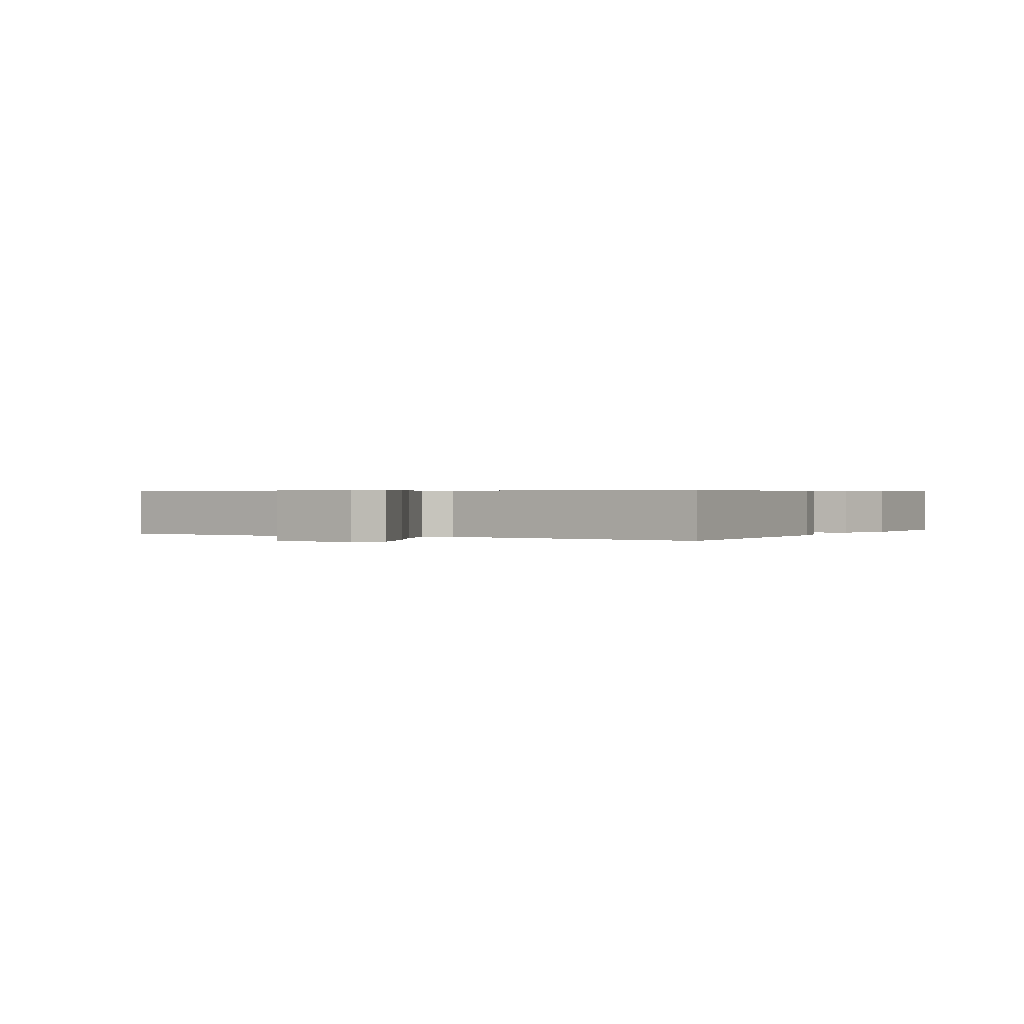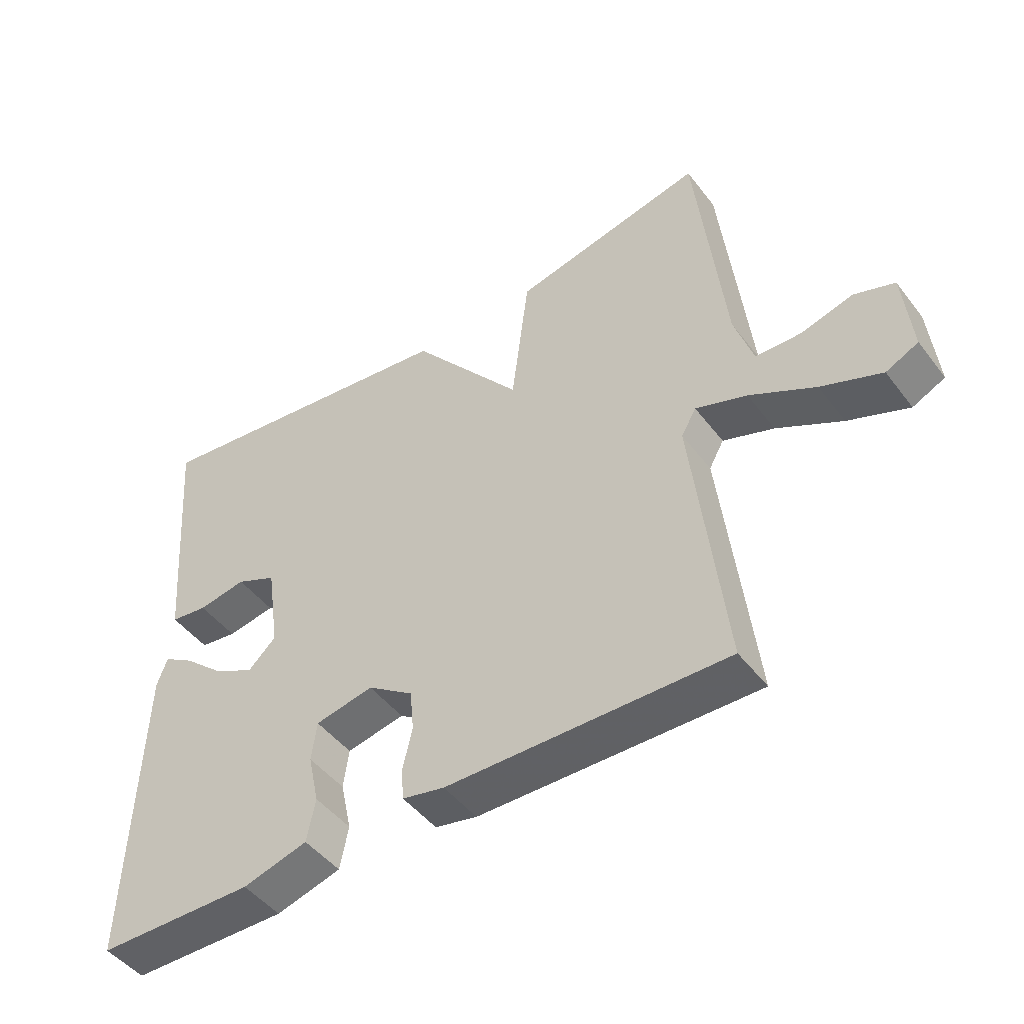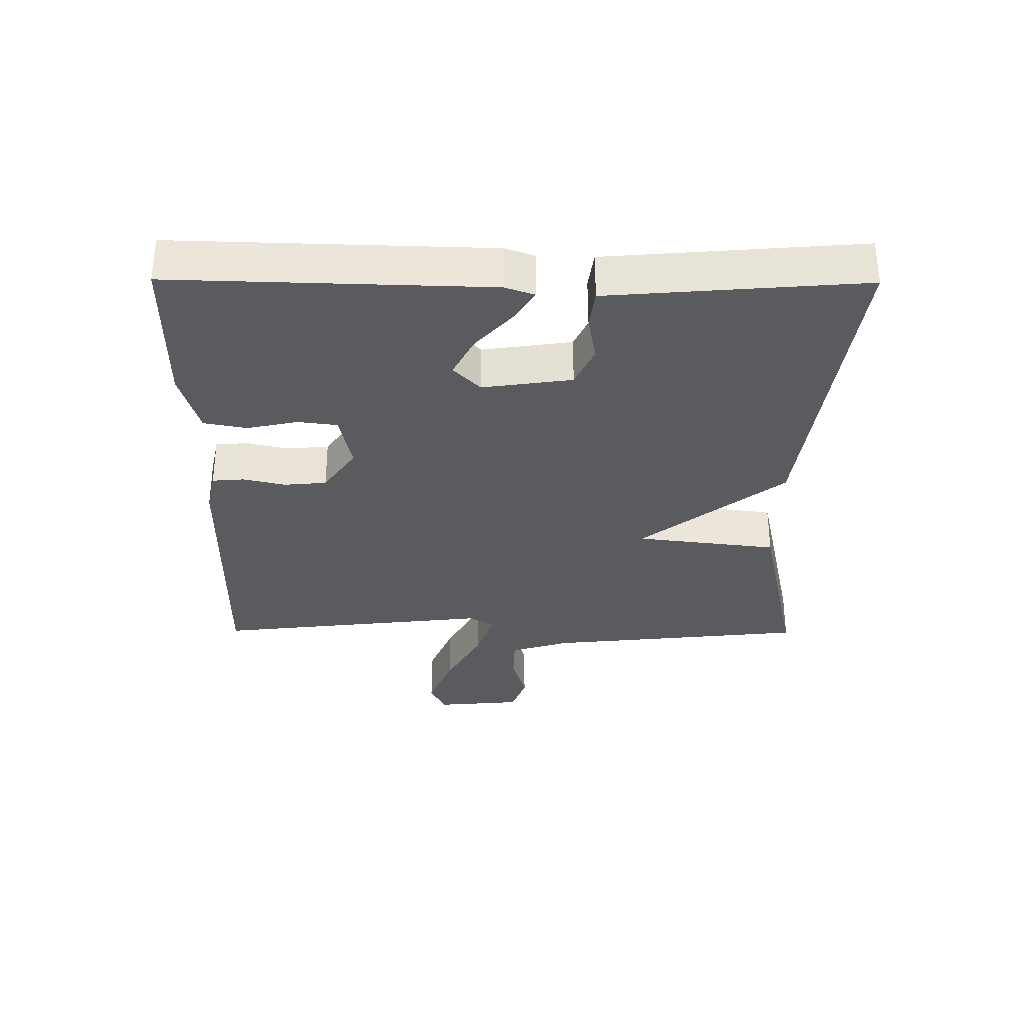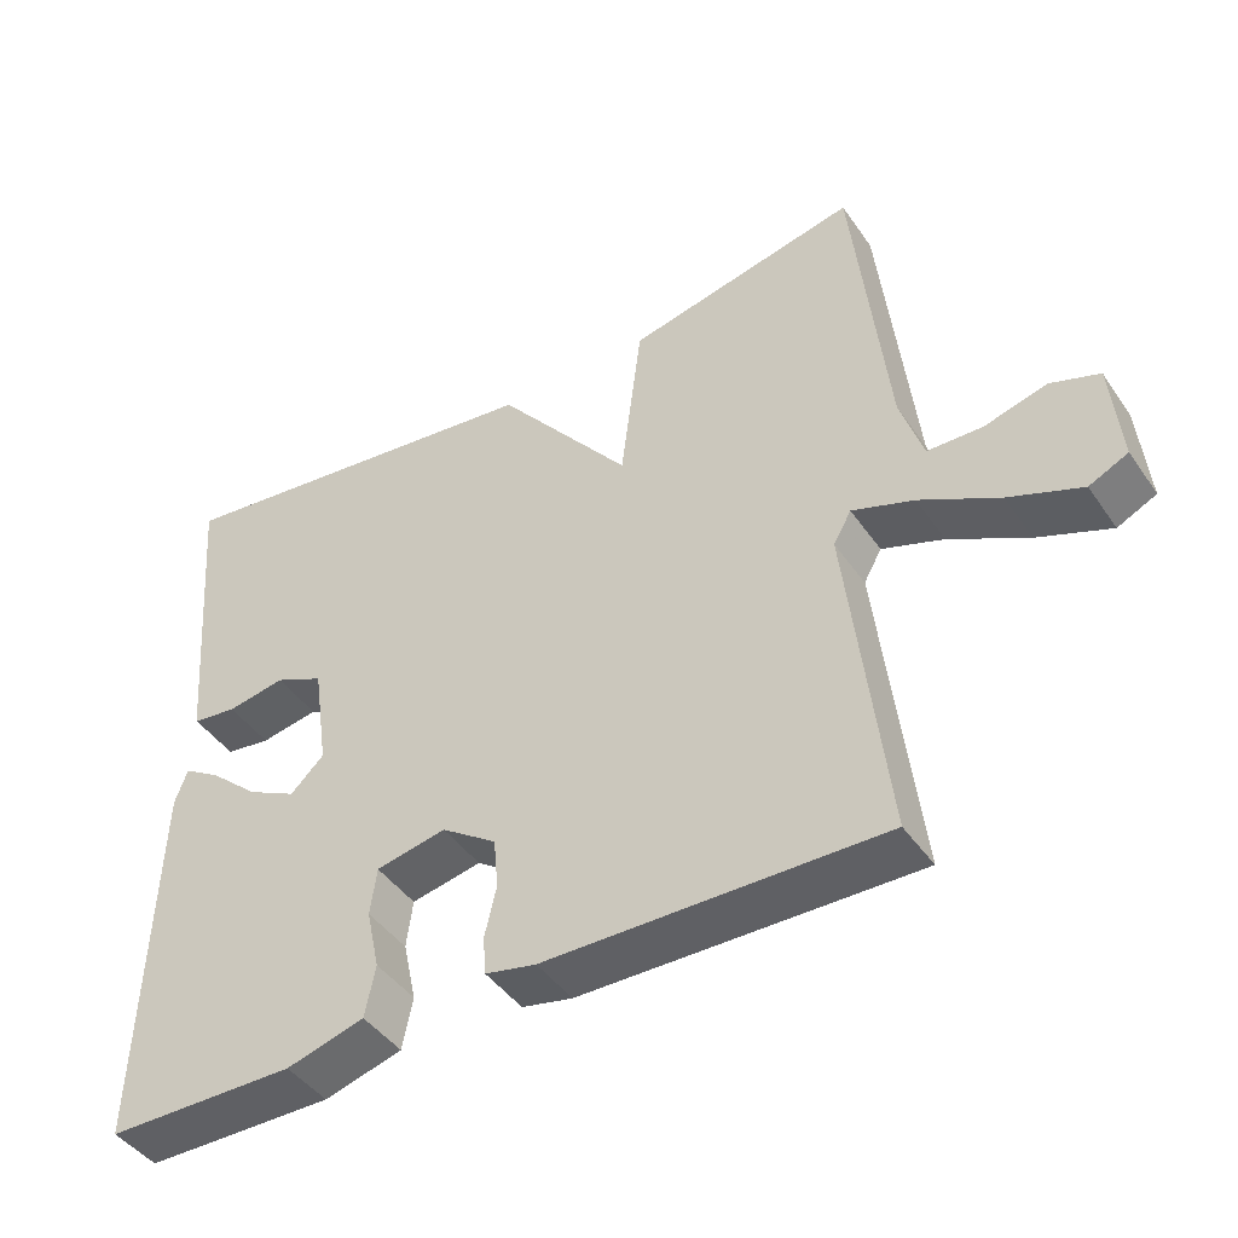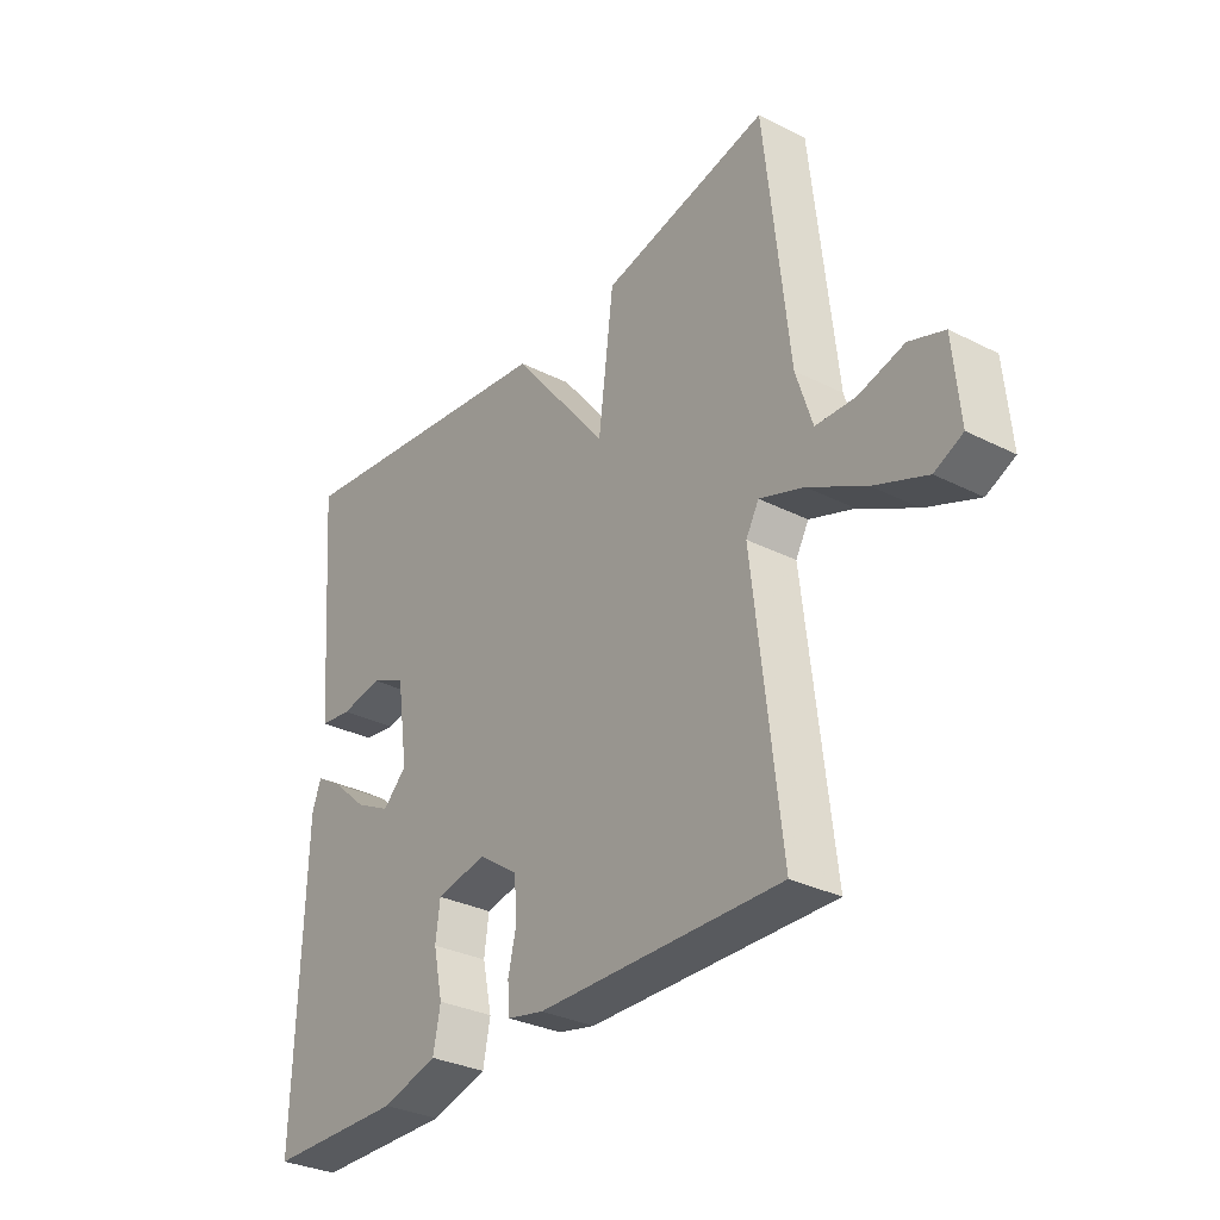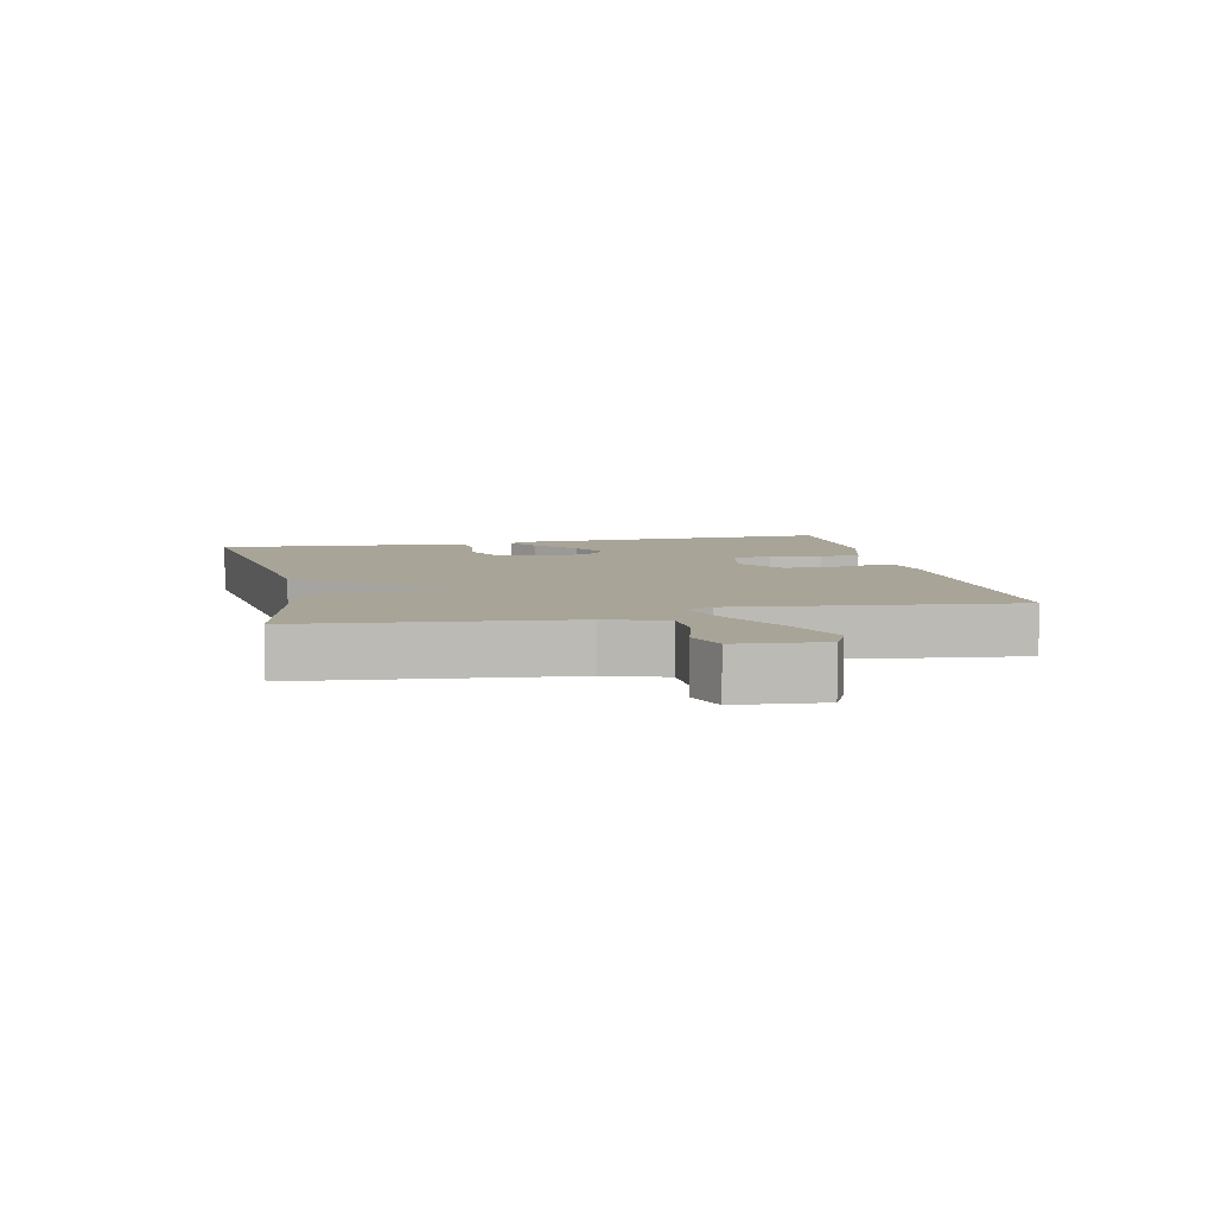
<metadata>
{"format":"obj","ext":"obj","renderer":"f3d","projection":"perspective","resolution":1024,"background":"white","views":[{"elev":0.5,"azim":120.2,"up":"+Y"},{"elev":-47.4,"azim":35.5,"up":"+Z"},{"elev":-32.3,"azim":-90.4,"up":"+Y"},{"elev":-44.4,"azim":32.4,"up":"+Z"},{"elev":-31.4,"azim":54.3,"up":"+Z"},{"elev":7.0,"azim":77.7,"up":"+Y"}]}
</metadata>
<code>
v 0.5 0.07 -0.5
v 0.068 0.07 -0.493
v 0.003 0.07 -0.479
v -0.001 0.07 -0.43
v 0.014 0.07 -0.365
v 0.008 0.07 -0.3
v -0.063 0.07 -0.251
v -0.153 0.07 -0.269
v -0.161 0.07 -0.33
v -0.144 0.07 -0.408
v -0.157 0.07 -0.474
v -0.257 0.07 -0.502
v -0.5 0.07 -0.5
v -0.486 0.07 -0.017
v -0.47 0.07 0.028
v -0.422 0.07 -0.002
v -0.358 0.07 -0.059
v -0.295 0.07 -0.091
v -0.252 0.07 -0.05
v -0.272 0.07 0.087
v -0.335 0.07 0.116
v -0.41 0.07 0.103
v -0.468 0.07 0.111
v -0.476 0.07 0.207
v -0.5 0.07 0.5
v 0.002 0.07 0.435
v 0.175 0.07 0.217
v 0.202 0.07 0.435
v 0.5 0.07 0.5
v 0.543 0.07 0.098
v 0.572 0.07 0.007
v 0.642 0.07 0.005
v 0.723 0.07 0.027
v 0.785 0.07 0.005
v 0.797 0.07 -0.128
v 0.747 0.07 -0.152
v 0.654 0.07 -0.115
v 0.553 0.07 -0.061
v 0.474 0.07 -0.033
v 0.451 0.07 -0.074
v 0.5 0 -0.5
v 0.068 0 -0.493
v 0.003 0 -0.479
v -0.001 0 -0.43
v 0.014 0 -0.365
v 0.008 0 -0.3
v -0.063 0 -0.251
v -0.153 0 -0.269
v -0.161 0 -0.33
v -0.144 0 -0.408
v -0.157 0 -0.474
v -0.257 0 -0.502
v -0.5 0 -0.5
v -0.486 0 -0.017
v -0.47 0 0.028
v -0.422 0 -0.002
v -0.358 0 -0.059
v -0.295 0 -0.091
v -0.252 0 -0.05
v -0.272 0 0.087
v -0.335 0 0.116
v -0.41 0 0.103
v -0.468 0 0.111
v -0.476 0 0.207
v -0.5 0 0.5
v 0.002 0 0.435
v 0.175 0 0.217
v 0.202 0 0.435
v 0.5 0 0.5
v 0.543 0 0.098
v 0.572 0 0.007
v 0.642 0 0.005
v 0.723 0 0.027
v 0.785 0 0.005
v 0.797 0 -0.128
v 0.747 0 -0.152
v 0.654 0 -0.115
v 0.553 0 -0.061
v 0.474 0 -0.033
v 0.451 0 -0.074
f 36 37 38
f 35 36 38
f 34 35 38
f 33 34 38
f 32 33 38
f 31 32 38 39
f 30 31 39
f 30 39 40
f 29 30 40
f 28 29 40
f 27 28 40
f 25 26 27
f 24 25 27
f 23 24 27
f 22 23 27
f 21 22 27
f 20 21 27 40
f 15 16 17
f 14 15 17
f 13 14 17
f 12 13 17
f 11 12 17
f 10 11 17
f 9 10 17
f 8 9 17 18
f 7 8 18 19
f 3 4 5
f 2 3 5
f 1 2 5
f 40 1 5
f 40 5 6
f 19 20 40
f 7 19 40
f 6 7 40
f 78 77 76
f 78 76 75
f 78 75 74
f 78 74 73
f 78 73 72
f 79 78 72 71
f 79 71 70
f 80 79 70
f 80 70 69
f 80 69 68
f 80 68 67
f 67 66 65
f 67 65 64
f 67 64 63
f 67 63 62
f 67 62 61
f 80 67 61 60
f 57 56 55
f 57 55 54
f 57 54 53
f 57 53 52
f 57 52 51
f 57 51 50
f 57 50 49
f 58 57 49 48
f 59 58 48 47
f 45 44 43
f 45 43 42
f 45 42 41
f 45 41 80
f 46 45 80
f 80 60 59
f 80 59 47
f 80 47 46
f 1 41 42 2
f 2 42 43 3
f 3 43 44 4
f 4 44 45 5
f 5 45 46 6
f 6 46 47 7
f 7 47 48 8
f 8 48 49 9
f 9 49 50 10
f 10 50 51 11
f 11 51 52 12
f 12 52 53 13
f 13 53 54 14
f 14 54 55 15
f 15 55 56 16
f 16 56 57 17
f 17 57 58 18
f 18 58 59 19
f 19 59 60 20
f 20 60 61 21
f 21 61 62 22
f 22 62 63 23
f 23 63 64 24
f 24 64 65 25
f 25 65 66 26
f 26 66 67 27
f 27 67 68 28
f 28 68 69 29
f 29 69 70 30
f 30 70 71 31
f 31 71 72 32
f 32 72 73 33
f 33 73 74 34
f 34 74 75 35
f 35 75 76 36
f 36 76 77 37
f 37 77 78 38
f 38 78 79 39
f 39 79 80 40
f 40 80 41 1

</code>
